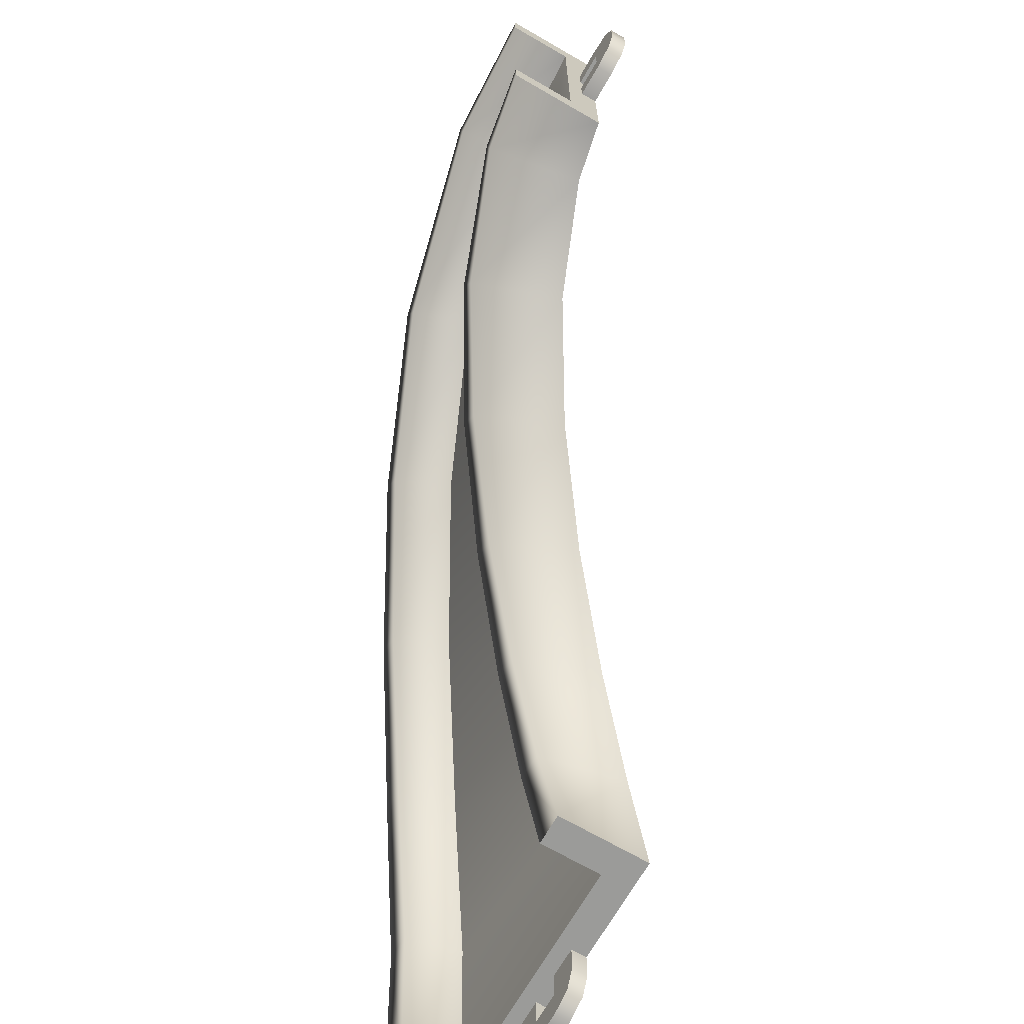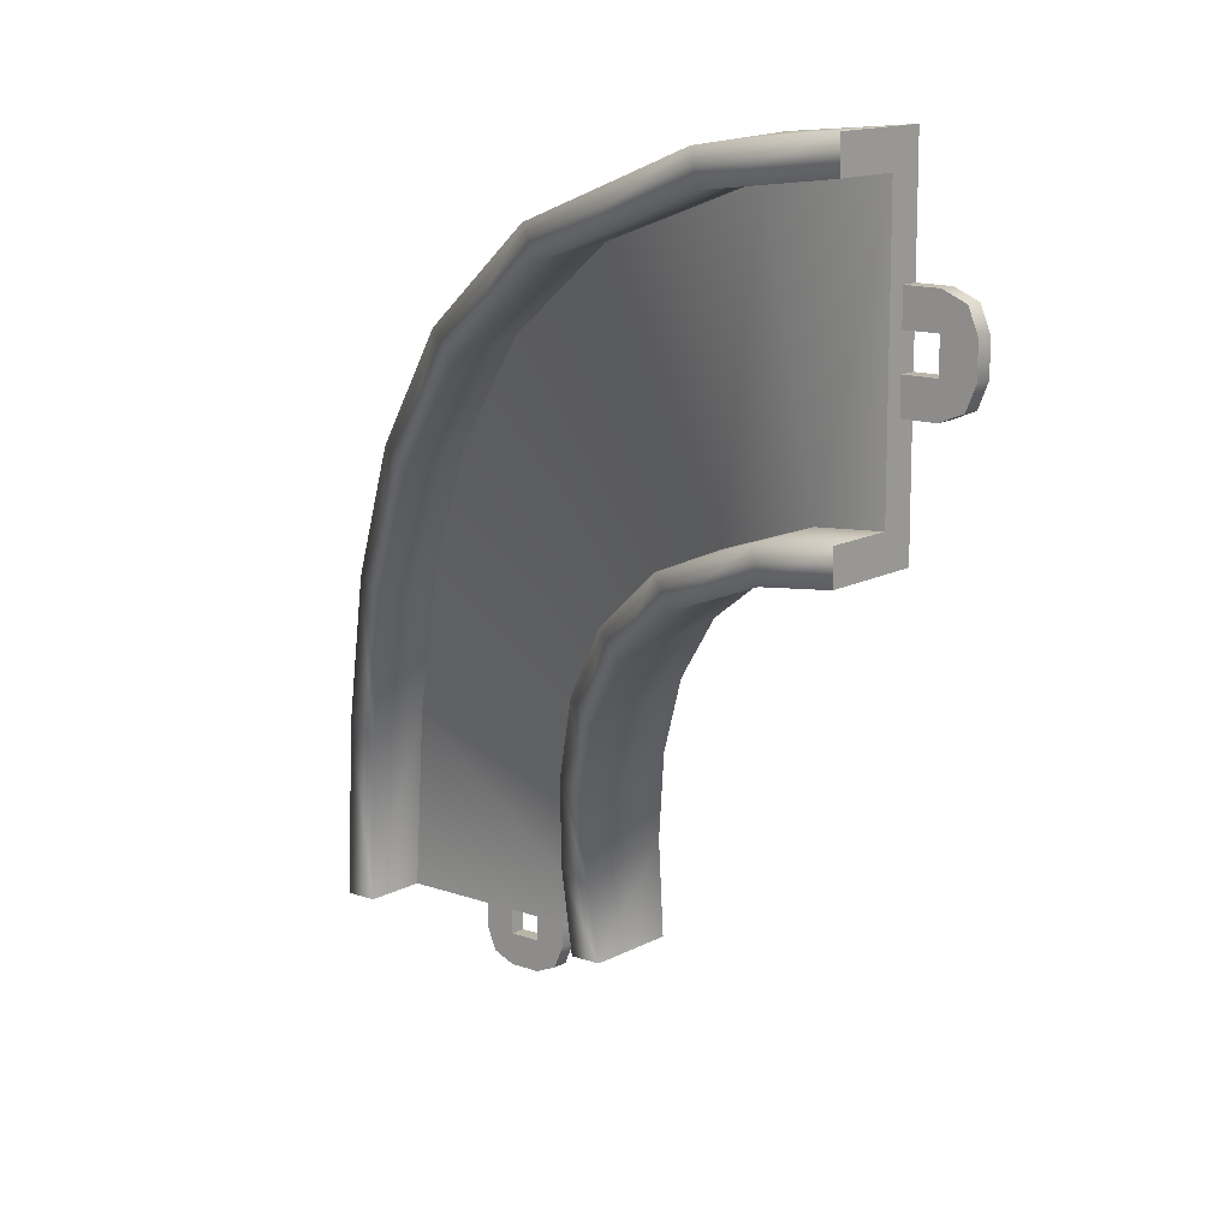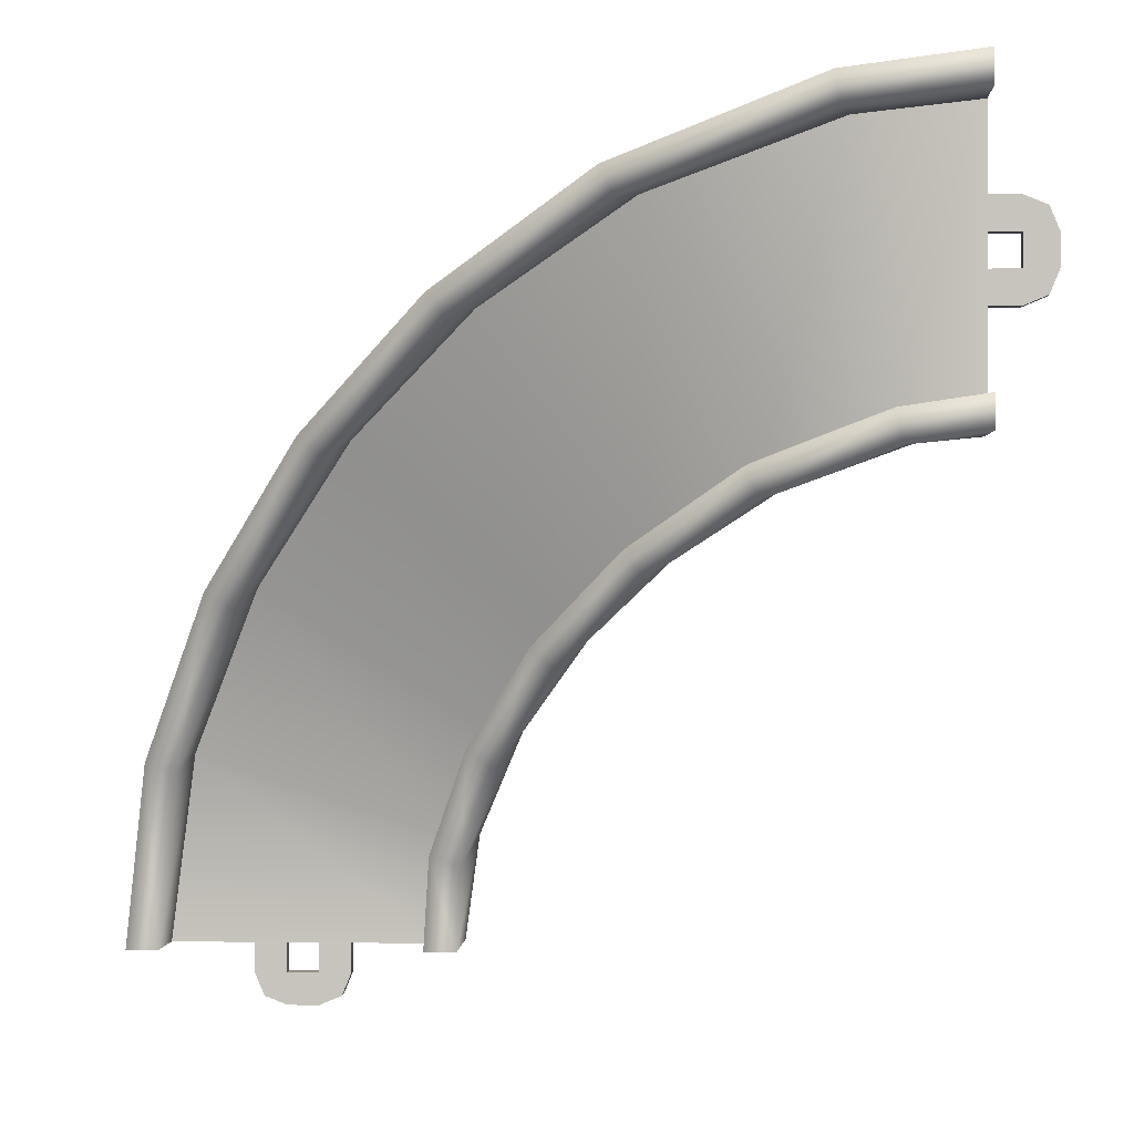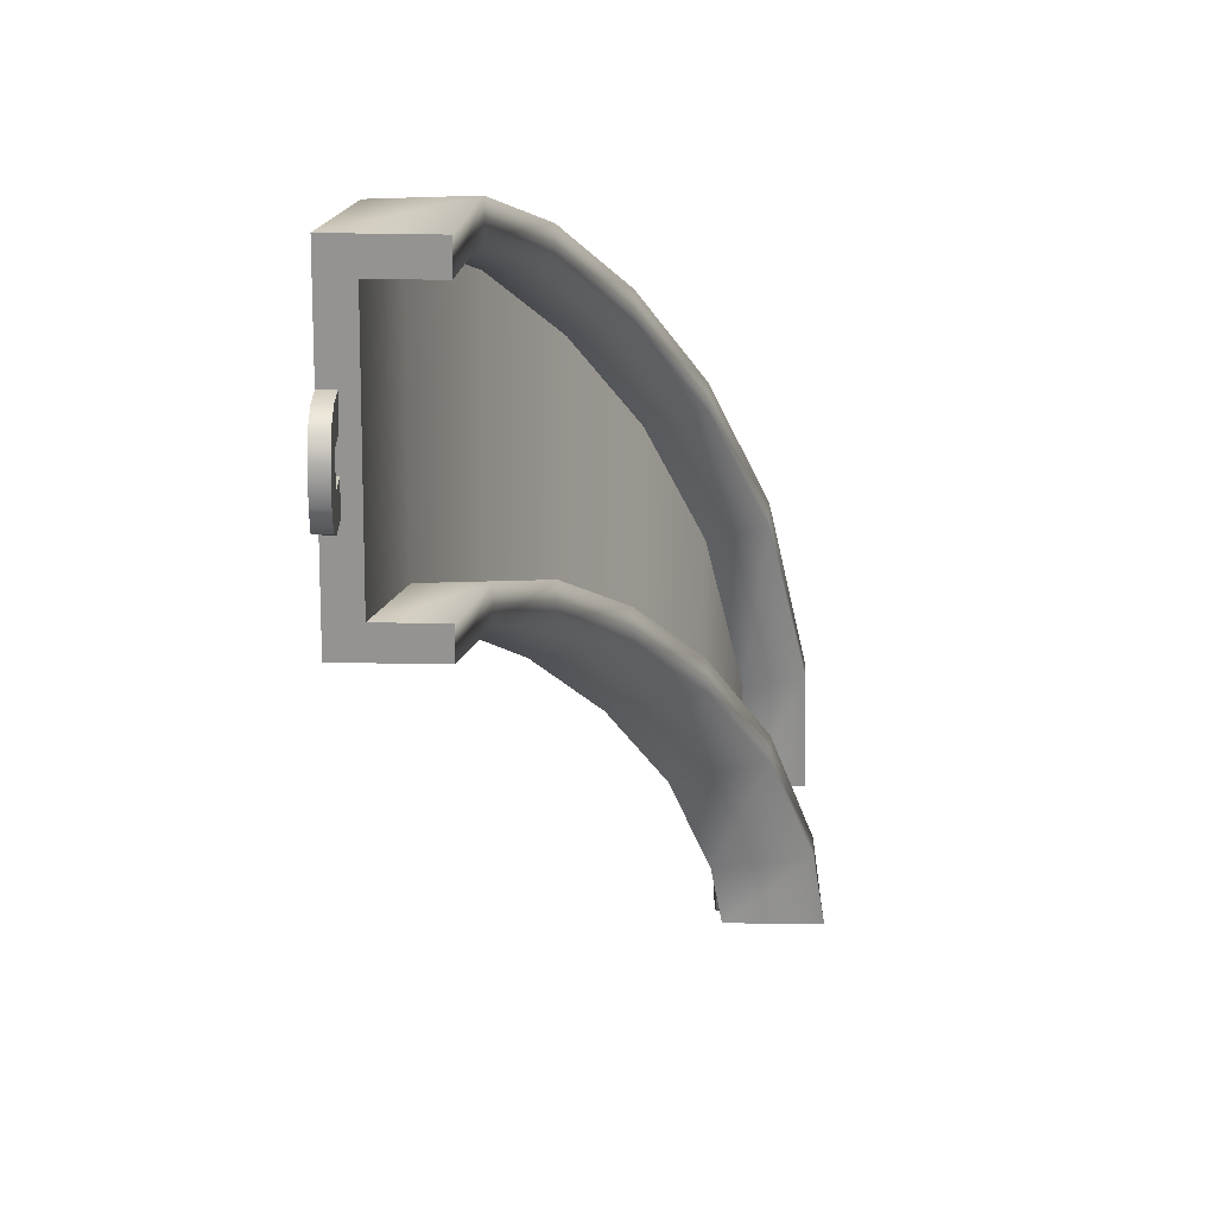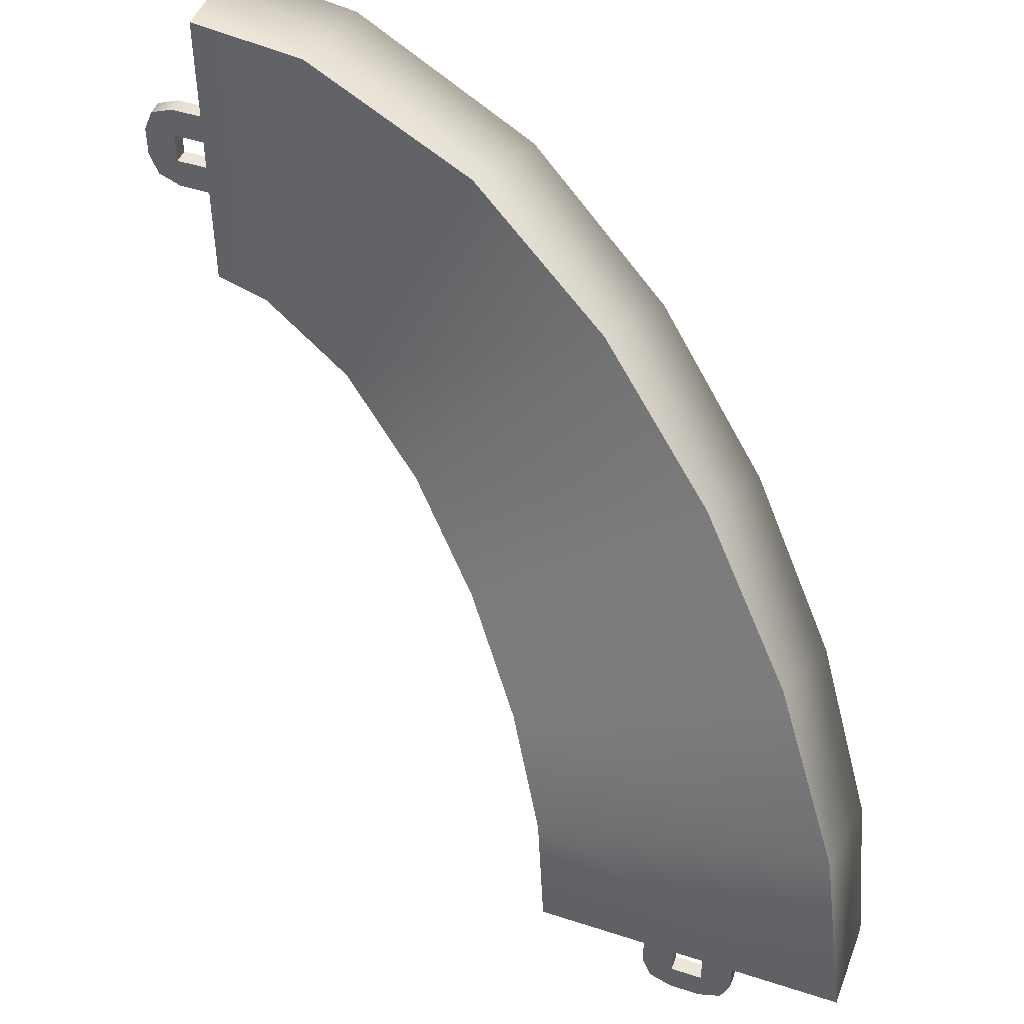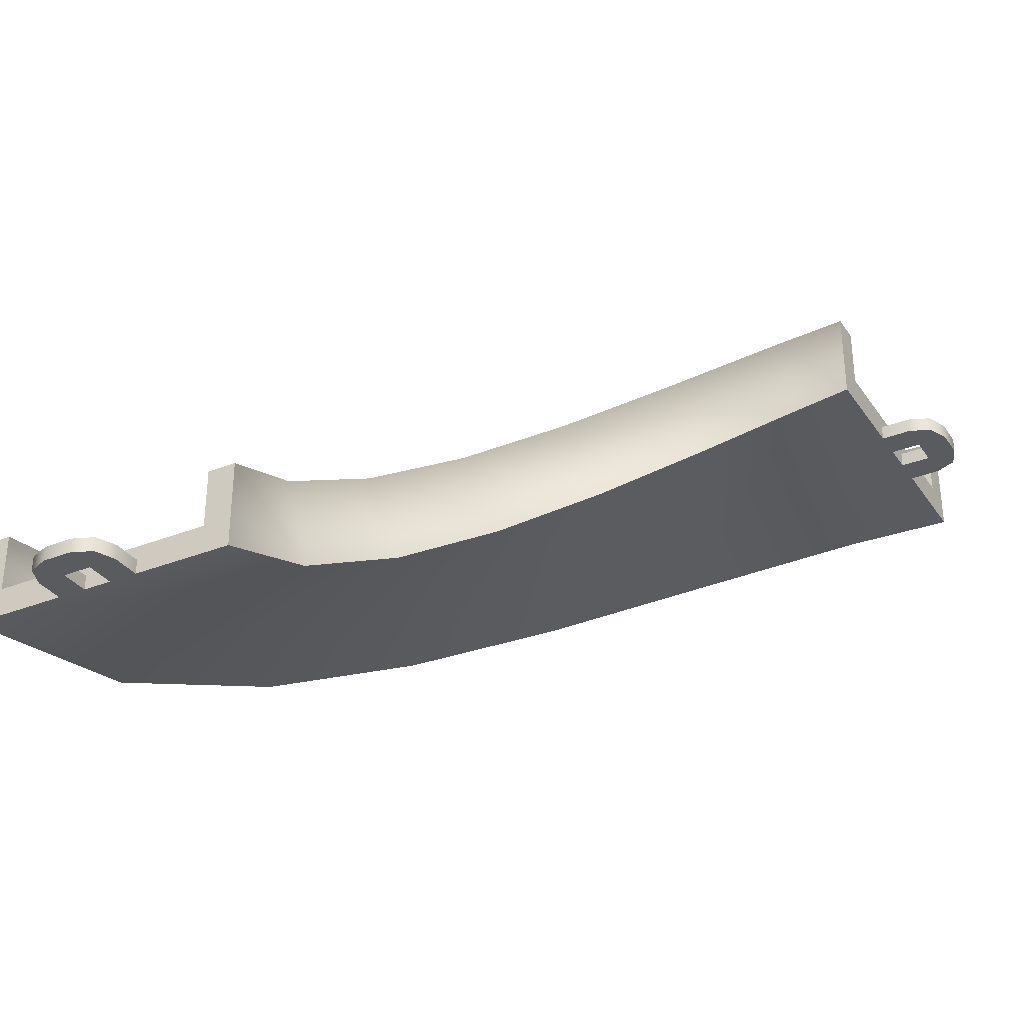
<metadata>
{"format":"obj","ext":"obj","renderer":"f3d","projection":"perspective","resolution":1024,"background":"white","views":[{"elev":-69.6,"azim":-120.0,"up":"+Z"},{"elev":13.4,"azim":-140.7,"up":"+Z"},{"elev":-0.4,"azim":-176.9,"up":"+Z"},{"elev":-66.8,"azim":89.2,"up":"+Z"},{"elev":46.8,"azim":20.3,"up":"+Z"},{"elev":-32.4,"azim":-151.0,"up":"+Y"}]}
</metadata>
<code>
g track-striped-narrow-corner-small-ramp
v 0.1607 0.2257 1.174 1 1 1
v 0.4006 0.05575 0.6369 1 1 1
v -0.6958 0.2464 0.6577 1 1 1
v -0.552 0.08691 0.3345 1 1 1
v -0.5199 0.3765 0.2631 1 1 1
v -0.6317 0.5236 0.5625 1 1 1
v 0.3161 0.1554 0.5829 1 1 1
v 0.3375 0.3485 0.5352 1 1 1
v 0.0964 0.3202 1.09 1 1 1
v 0.1391 0.505 1.027 1 1 1
v -0.4246 0.3734 0.2933 1 1 1
v -0.5461 0.5216 0.6141 1 1 1
v 0.4328 0.3454 0.5655 1 1 1
v 0.2247 0.5029 1.078 1 1 1
v -0.446 0.1803 0.3409 1 1 1
v -0.5888 0.3368 0.6776 1 1 1
v 0.5 -2.384e-07 4.411e-06 1 1 1
v -0.5 3.576e-07 2.146e-06 1 1 1
v 0.4 0.1 3.934e-06 1 1 1
v 0.4 0.3 3.457e-06 1 1 1
v 0.5 0.3 3.695e-06 1 1 1
v -0.4 0.1 2.146e-06 1 1 1
v -0.5 0.3 1.55e-06 1 1 1
v -0.4 0.3 1.788e-06 1 1 1
v -0.567 0.6577 1.986 1 1 1
v -0.1664 0.4379 1.618 1 1 1
v -1.174 0.6459 1.192 1 1 1
v -0.9087 0.4425 0.9478 1 1 1
v -0.8225 0.7141 0.8541 1 1 1
v -1.078 0.9191 1.114 1 1 1
v -0.2119 0.5289 1.52 1 1 1
v -0.1544 0.71 1.457 1 1 1
v -0.5956 0.7476 1.881 1 1 1
v -0.5312 0.9297 1.829 1 1 1
v -0.7483 0.7137 0.9211 1 1 1
v -1.017 0.9203 1.193 1 1 1
v -0.08015 0.7095 1.524 1 1 1
v -0.4705 0.9309 1.908 1 1 1
v -0.8058 0.5326 0.9835 1 1 1
v -1.081 0.7382 1.245 1 1 1
v -1.632 0.9893 2.467 1 1 1
v -1.049 0.857 2.279 1 1 1
v -1.812 0.9621 1.483 1 1 1
v -1.481 0.83 1.377 1 1 1
v -1.392 1.112 1.326 1 1 1
v -1.765 1.258 1.466 1 1 1
v -1.063 0.9482 2.171 1 1 1
v -1.003 1.136 2.137 1 1 1
v -1.634 1.085 2.363 1 1 1
v -1.603 1.282 2.351 1 1 1
v -1.349 1.115 1.416 1 1 1
v -1.747 1.261 1.565 1 1 1
v -0.96 1.139 2.228 1 1 1
v -1.585 1.285 2.45 1 1 1
v -1.408 0.9267 1.45 1 1 1
v -1.778 1.063 1.576 1 1 1
v -2 1 2.5 1 1 1
v -2 1 1.5 1 1 1
v -2 1.3 1.5 1 1 1
v -2 1.1 2.4 1 1 1
v -2 1.3 2.4 1 1 1
v -2 1.3 1.6 1 1 1
v -2 1.3 2.5 1 1 1
v -2 1.1 1.6 1 1 1
v -0.4 0.3 0 1 1 1
v -0.5 0.3 0 1 1 1
v -0.4 0.1 0 1 1 1
v -0.5 0 0 1 1 1
v 0.5 0 0 1 1 1
v 0.4 0.1 0 1 1 1
v 0.5 0.3 0 1 1 1
v 0.4 0.3 0 1 1 1
v -0.1207 0 -0.1707 1 1 1
v -0.1207 0.05 -0.1707 1 1 1
v -0.15 0 -0.1 1 1 1
v -0.15 0.05 -0.1 1 1 1
v -0.05 0 -0.2 1 1 1
v -0.05 0.05 -0.2 1 1 1
v -0.05 0 7.219e-16 1 1 1
v -0.05 0 -0.1 1 1 1
v -0.15 0 1.083e-15 1 1 1
v 0.05 0 -0.2 1 1 1
v 0.05 0 -0.1 1 1 1
v 0.05 0 3.61e-16 1 1 1
v 0.1207 0 -0.1707 1 1 1
v 0.15 0 -0.1 1 1 1
v 0.15 0 0 1 1 1
v 0.1207 0.05 -0.1707 1 1 1
v 0.15 0.05 -0.1 1 1 1
v 0.05 0.05 -0.2 1 1 1
v 0.15 0.05 0 1 1 1
v -0.15 0.05 1.083e-15 1 1 1
v 0.05 0.05 -0.1 1 1 1
v 0.05 0.05 3.61e-16 1 1 1
v -0.05 0.05 -0.1 1 1 1
v -0.05 0.05 7.219e-16 1 1 1
v -2 1.3 2.4 1 1 1
v -2 1.3 2.5 1 1 1
v -2 1.1 2.4 1 1 1
v -2 1 2.5 1 1 1
v -2 1 1.5 1 1 1
v -2 1.1 1.6 1 1 1
v -2 1.3 1.5 1 1 1
v -2 1.3 1.6 1 1 1
v -2.171 1 2.121 1 1 1
v -2.171 1.05 2.121 1 1 1
v -2.1 1 2.15 1 1 1
v -2.1 1.05 2.15 1 1 1
v -2.2 1 2.05 1 1 1
v -2.2 1.05 2.05 1 1 1
v -2 1 2.05 1 1 1
v -2.1 1 2.05 1 1 1
v -2 1 2.15 1 1 1
v -2.2 1 1.95 1 1 1
v -2.1 1 1.95 1 1 1
v -2 1 1.95 1 1 1
v -2.171 1 1.879 1 1 1
v -2.1 1 1.85 1 1 1
v -2 1 1.85 1 1 1
v -2.171 1.05 1.879 1 1 1
v -2.1 1.05 1.85 1 1 1
v -2.2 1.05 1.95 1 1 1
v -2 1.05 1.85 1 1 1
v -2 1.05 2.15 1 1 1
v -2.1 1.05 1.95 1 1 1
v -2 1.05 1.95 1 1 1
v -2.1 1.05 2.05 1 1 1
v -2 1.05 2.05 1 1 1
f 3 2 1
f 2 3 4
f 3 5 4
f 5 3 6
f 9 8 7
f 8 9 10
f 5 12 11
f 12 5 6
f 8 14 13
f 14 8 10
f 12 15 11
f 15 12 16
f 14 2 13
f 2 14 1
f 15 9 7
f 9 15 16
f 4 17 2
f 17 4 18
f 7 20 19
f 20 7 8
f 13 20 8
f 20 13 21
f 13 17 21
f 17 13 2
f 22 7 19
f 7 22 15
f 4 23 18
f 23 4 5
f 11 23 5
f 23 11 24
f 11 22 24
f 22 11 15
f 27 26 25
f 26 27 28
f 27 29 28
f 29 27 30
f 33 32 31
f 32 33 34
f 29 36 35
f 36 29 30
f 32 38 37
f 38 32 34
f 36 39 35
f 39 36 40
f 38 26 37
f 26 38 25
f 39 33 31
f 33 39 40
f 28 1 26
f 1 28 3
f 31 10 9
f 10 31 32
f 37 10 32
f 10 37 14
f 37 1 14
f 1 37 26
f 16 31 9
f 31 16 39
f 28 6 3
f 6 28 29
f 35 6 29
f 6 35 12
f 35 16 12
f 16 35 39
f 43 42 41
f 42 43 44
f 43 45 44
f 45 43 46
f 49 48 47
f 48 49 50
f 45 52 51
f 52 45 46
f 48 54 53
f 54 48 50
f 52 55 51
f 55 52 56
f 54 42 53
f 42 54 41
f 55 49 47
f 49 55 56
f 44 25 42
f 25 44 27
f 47 34 33
f 34 47 48
f 53 34 48
f 34 53 38
f 53 25 38
f 25 53 42
f 40 47 33
f 47 40 55
f 44 30 27
f 30 44 45
f 51 30 45
f 30 51 36
f 51 40 36
f 40 51 55
f 58 57 57
f 57 58 58
f 58 59 58
f 59 58 59
f 60 61 60
f 61 60 61
f 59 62 62
f 62 59 59
f 61 63 63
f 63 61 61
f 62 64 62
f 64 62 64
f 63 57 63
f 57 63 57
f 64 60 60
f 60 64 64
f 58 41 57
f 41 58 43
f 60 50 49
f 50 60 61
f 63 50 61
f 50 63 54
f 63 41 54
f 41 63 57
f 56 60 49
f 60 56 64
f 58 46 43
f 46 58 59
f 62 46 59
f 46 62 52
f 62 56 52
f 56 62 64
f 67 66 65
f 67 68 66
f 68 67 69
f 70 69 67
f 69 70 71
f 71 70 72
f 75 74 73
f 74 75 76
f 74 77 73
f 77 74 78
f 81 80 79
f 80 81 77
f 77 81 73
f 73 81 75
f 82 80 77
f 82 83 80
f 82 84 83
f 85 84 82
f 86 84 85
f 84 86 87
f 89 85 88
f 85 89 86
f 90 85 82
f 85 90 88
f 91 86 89
f 86 91 87
f 81 76 75
f 76 81 92
f 78 82 77
f 82 78 90
f 84 93 83
f 93 84 94
f 93 80 83
f 80 93 95
f 96 80 95
f 80 96 79
f 92 74 76
f 96 74 92
f 95 74 96
f 95 78 74
f 93 78 95
f 78 93 90
f 94 90 93
f 94 88 90
f 91 88 94
f 88 91 89
f 99 98 97
f 99 100 98
f 100 99 101
f 102 101 99
f 101 102 103
f 103 102 104
f 107 106 105
f 106 107 108
f 106 109 105
f 109 106 110
f 113 112 111
f 112 113 109
f 109 113 105
f 105 113 107
f 114 112 109
f 114 115 112
f 114 116 115
f 117 116 114
f 118 116 117
f 116 118 119
f 121 117 120
f 117 121 118
f 122 117 114
f 117 122 120
f 123 118 121
f 118 123 119
f 113 108 107
f 108 113 124
f 110 114 109
f 114 110 122
f 116 125 115
f 125 116 126
f 125 112 115
f 112 125 127
f 128 112 127
f 112 128 111
f 124 106 108
f 128 106 124
f 127 106 128
f 127 110 106
f 125 110 127
f 110 125 122
f 126 122 125
f 126 120 122
f 123 120 126
f 120 123 121
g track-striped-narrow-corner-small-ramp
f 3 2 1
f 2 3 4
f 3 5 4
f 5 3 6
f 9 8 7
f 8 9 10
f 5 12 11
f 12 5 6
f 8 14 13
f 14 8 10
f 12 15 11
f 15 12 16
f 14 2 13
f 2 14 1
f 15 9 7
f 9 15 16
f 4 17 2
f 17 4 18
f 7 20 19
f 20 7 8
f 13 20 8
f 20 13 21
f 13 17 21
f 17 13 2
f 22 7 19
f 7 22 15
f 4 23 18
f 23 4 5
f 11 23 5
f 23 11 24
f 11 22 24
f 22 11 15
f 27 26 25
f 26 27 28
f 27 29 28
f 29 27 30
f 33 32 31
f 32 33 34
f 29 36 35
f 36 29 30
f 32 38 37
f 38 32 34
f 36 39 35
f 39 36 40
f 38 26 37
f 26 38 25
f 39 33 31
f 33 39 40
f 28 1 26
f 1 28 3
f 31 10 9
f 10 31 32
f 37 10 32
f 10 37 14
f 37 1 14
f 1 37 26
f 16 31 9
f 31 16 39
f 28 6 3
f 6 28 29
f 35 6 29
f 6 35 12
f 35 16 12
f 16 35 39
f 43 42 41
f 42 43 44
f 43 45 44
f 45 43 46
f 49 48 47
f 48 49 50
f 45 52 51
f 52 45 46
f 48 54 53
f 54 48 50
f 52 55 51
f 55 52 56
f 54 42 53
f 42 54 41
f 55 49 47
f 49 55 56
f 44 25 42
f 25 44 27
f 47 34 33
f 34 47 48
f 53 34 48
f 34 53 38
f 53 25 38
f 25 53 42
f 40 47 33
f 47 40 55
f 44 30 27
f 30 44 45
f 51 30 45
f 30 51 36
f 51 40 36
f 40 51 55
f 58 57 57
f 57 58 58
f 58 59 58
f 59 58 59
f 60 61 60
f 61 60 61
f 59 62 62
f 62 59 59
f 61 63 63
f 63 61 61
f 62 64 62
f 64 62 64
f 63 57 63
f 57 63 57
f 64 60 60
f 60 64 64
f 58 41 57
f 41 58 43
f 60 50 49
f 50 60 61
f 63 50 61
f 50 63 54
f 63 41 54
f 41 63 57
f 56 60 49
f 60 56 64
f 58 46 43
f 46 58 59
f 62 46 59
f 46 62 52
f 62 56 52
f 56 62 64
f 67 66 65
f 67 68 66
f 68 67 69
f 70 69 67
f 69 70 71
f 71 70 72
f 75 74 73
f 74 75 76
f 74 77 73
f 77 74 78
f 81 80 79
f 80 81 77
f 77 81 73
f 73 81 75
f 82 80 77
f 82 83 80
f 82 84 83
f 85 84 82
f 86 84 85
f 84 86 87
f 89 85 88
f 85 89 86
f 90 85 82
f 85 90 88
f 91 86 89
f 86 91 87
f 81 76 75
f 76 81 92
f 78 82 77
f 82 78 90
f 84 93 83
f 93 84 94
f 93 80 83
f 80 93 95
f 96 80 95
f 80 96 79
f 92 74 76
f 96 74 92
f 95 74 96
f 95 78 74
f 93 78 95
f 78 93 90
f 94 90 93
f 94 88 90
f 91 88 94
f 88 91 89
f 99 98 97
f 99 100 98
f 100 99 101
f 102 101 99
f 101 102 103
f 103 102 104
f 107 106 105
f 106 107 108
f 106 109 105
f 109 106 110
f 113 112 111
f 112 113 109
f 109 113 105
f 105 113 107
f 114 112 109
f 114 115 112
f 114 116 115
f 117 116 114
f 118 116 117
f 116 118 119
f 121 117 120
f 117 121 118
f 122 117 114
f 117 122 120
f 123 118 121
f 118 123 119
f 113 108 107
f 108 113 124
f 110 114 109
f 114 110 122
f 116 125 115
f 125 116 126
f 125 112 115
f 112 125 127
f 128 112 127
f 112 128 111
f 124 106 108
f 128 106 124
f 127 106 128
f 127 110 106
f 125 110 127
f 110 125 122
f 126 122 125
f 126 120 122
f 123 120 126
f 120 123 121

</code>
